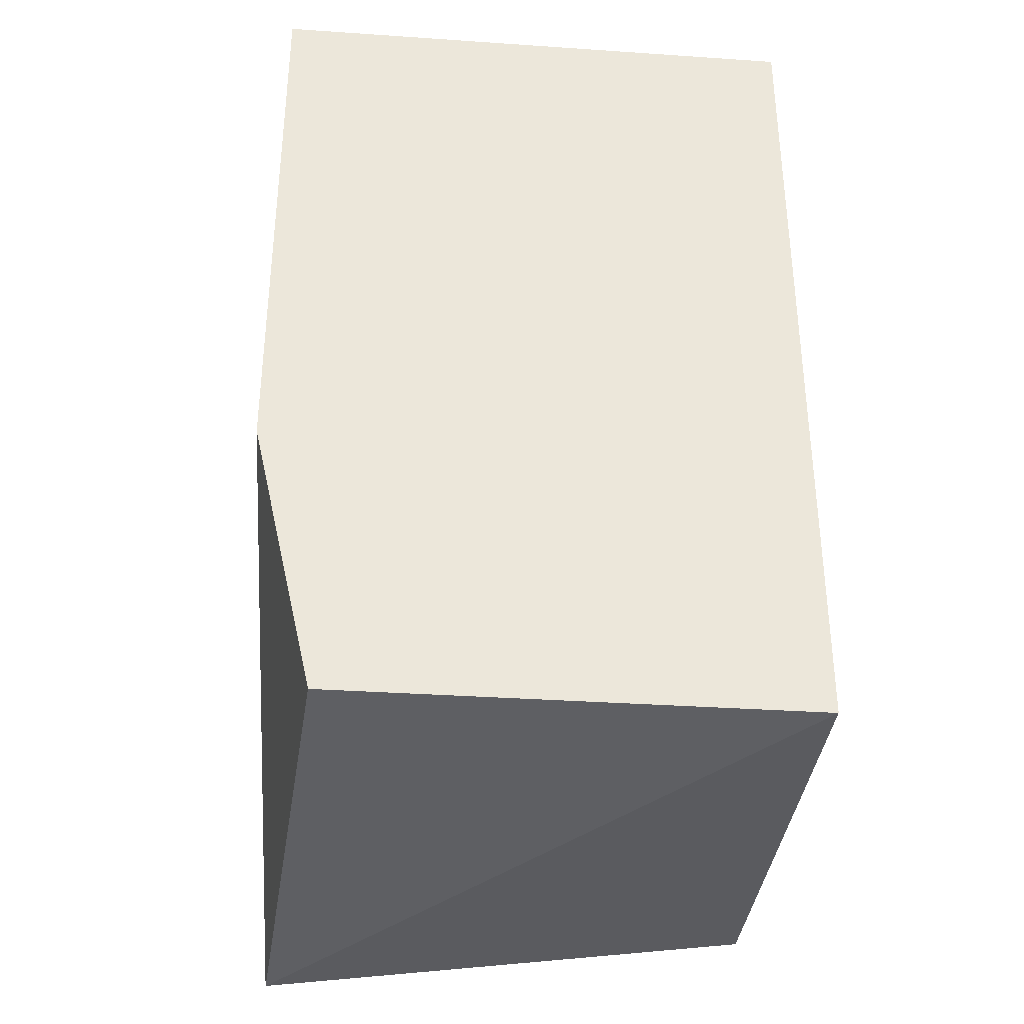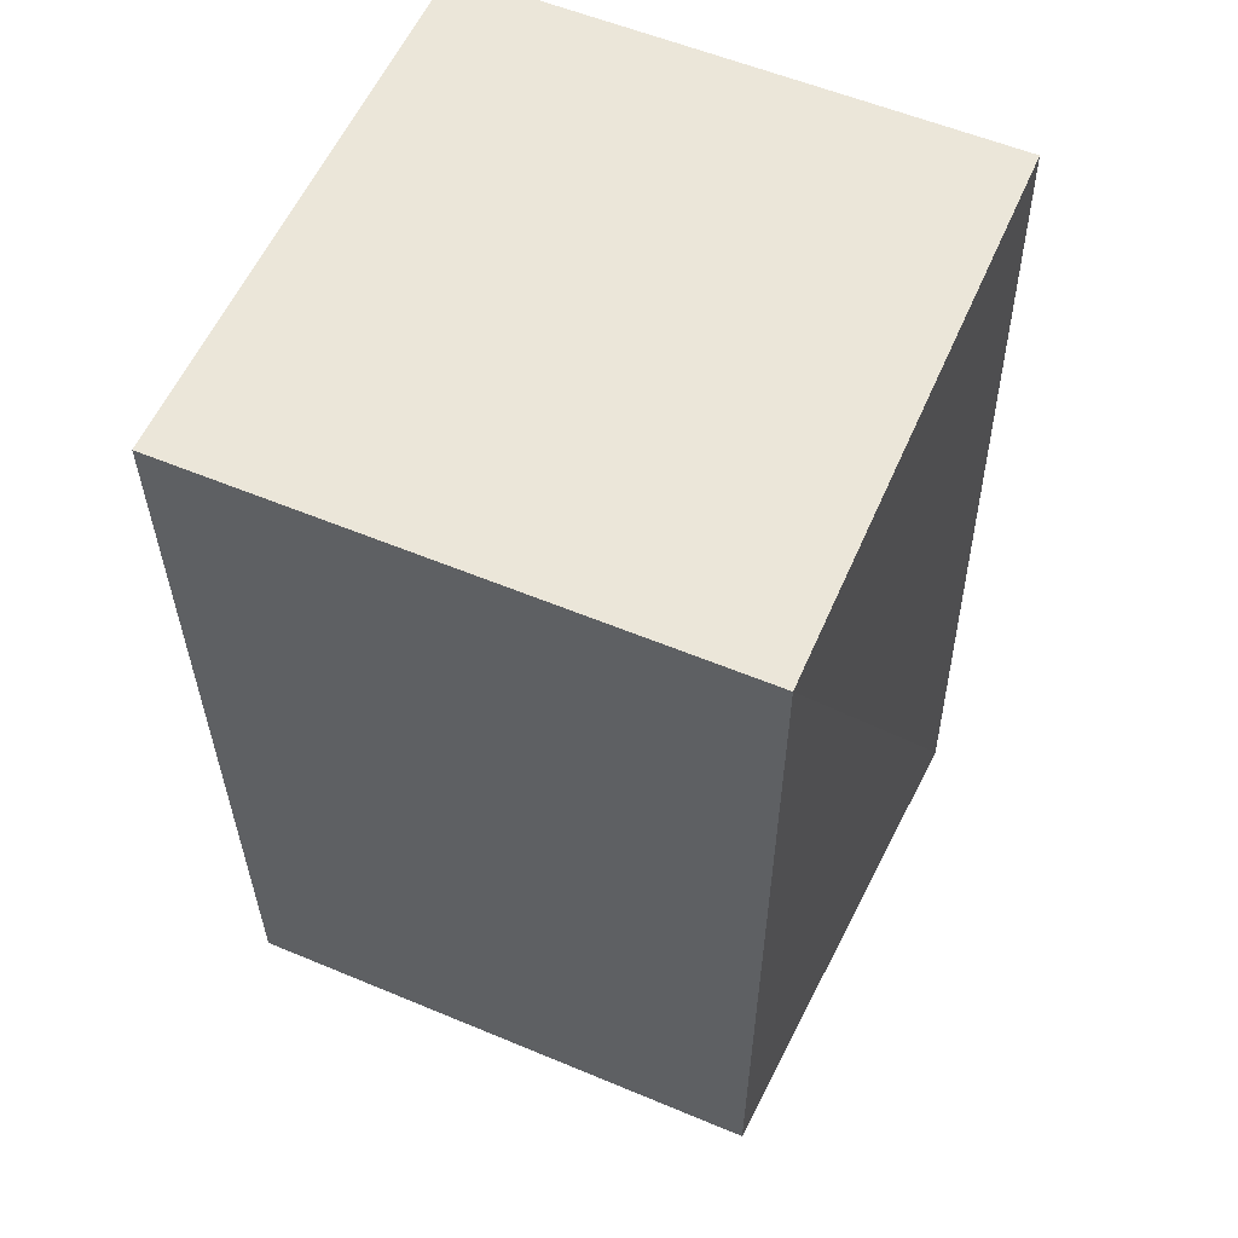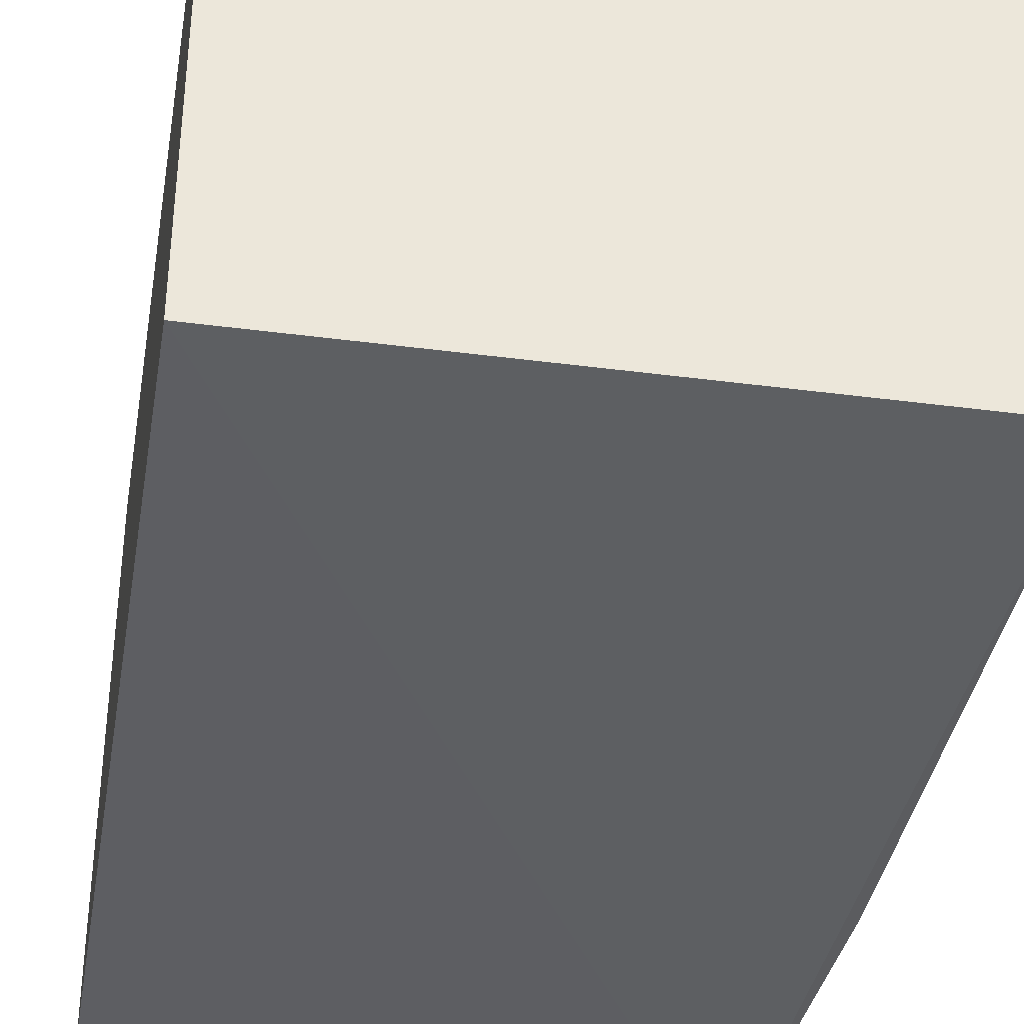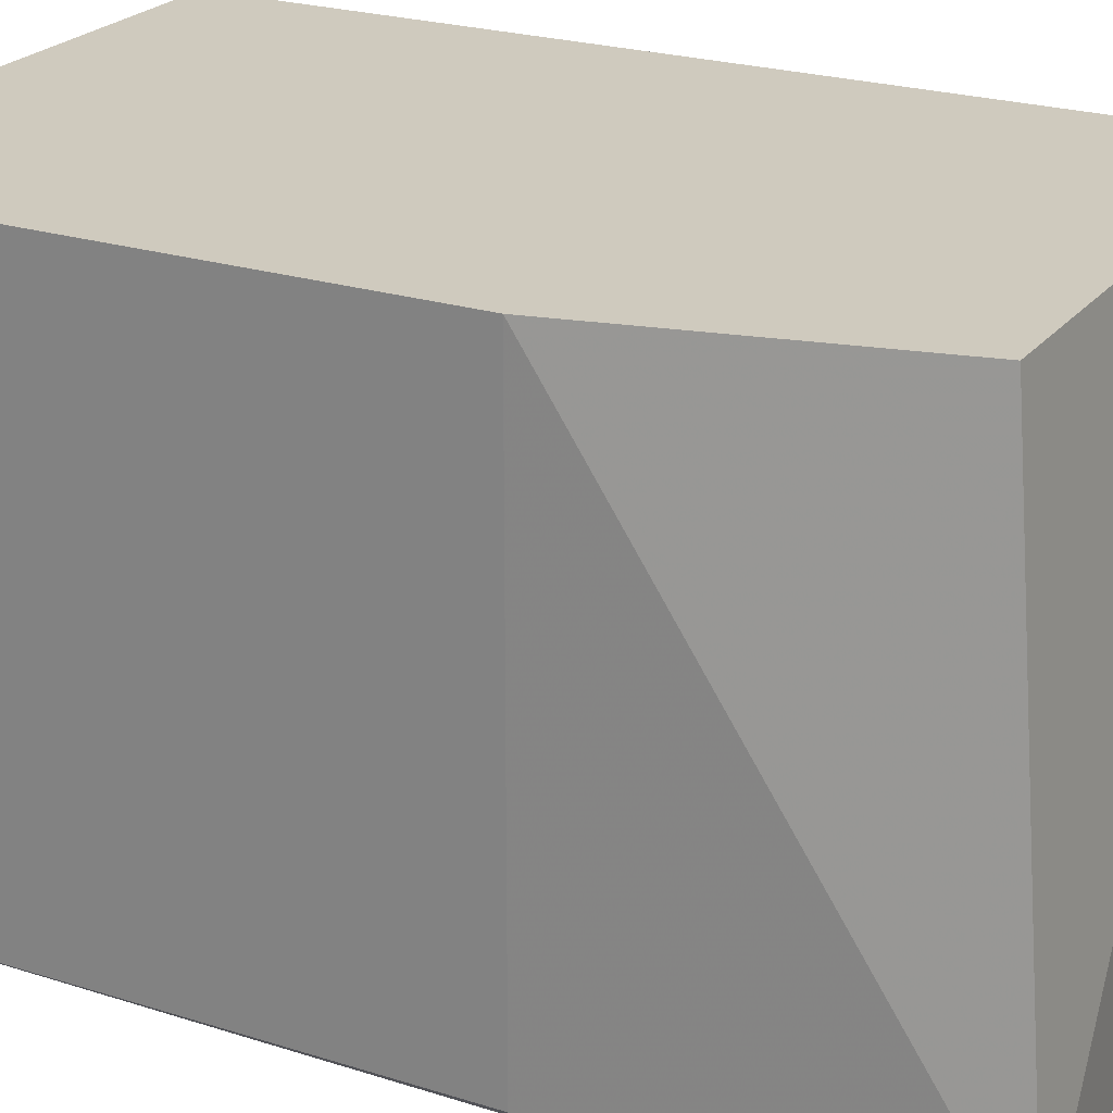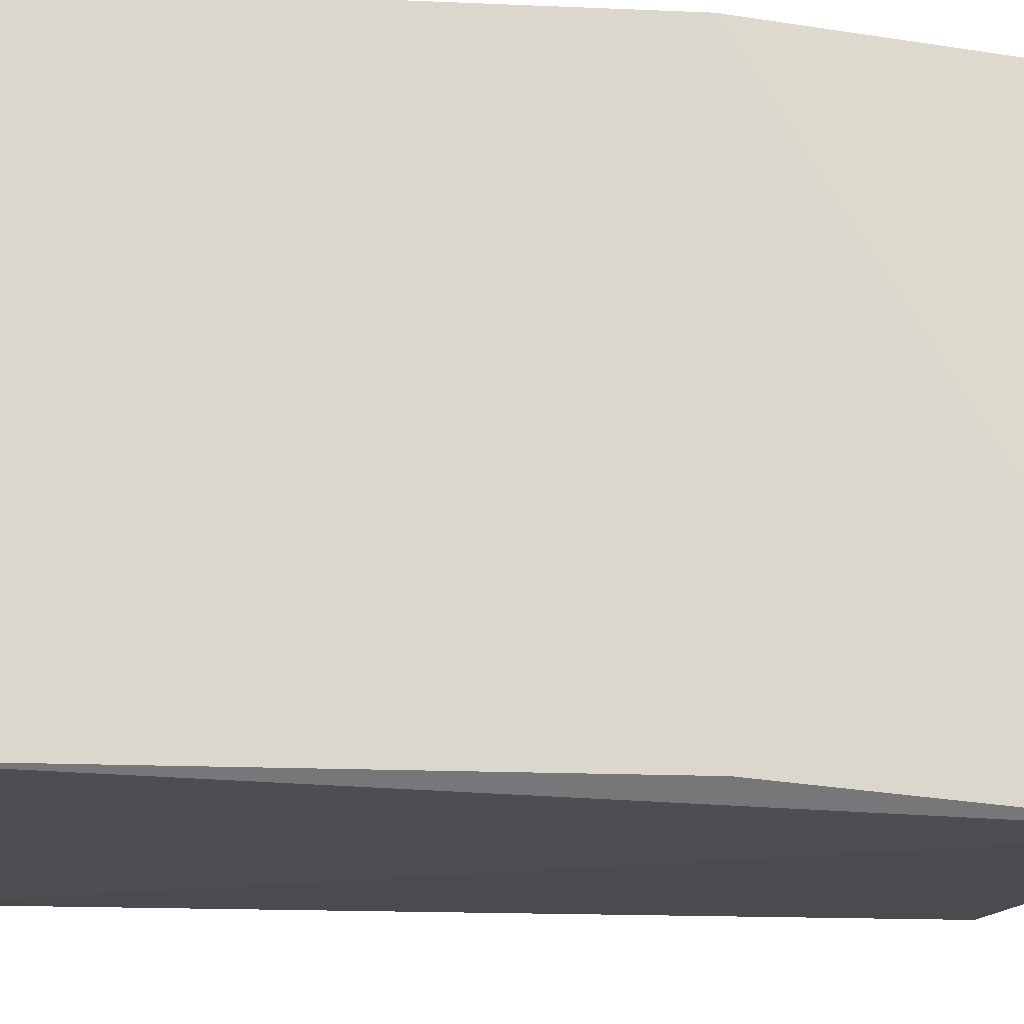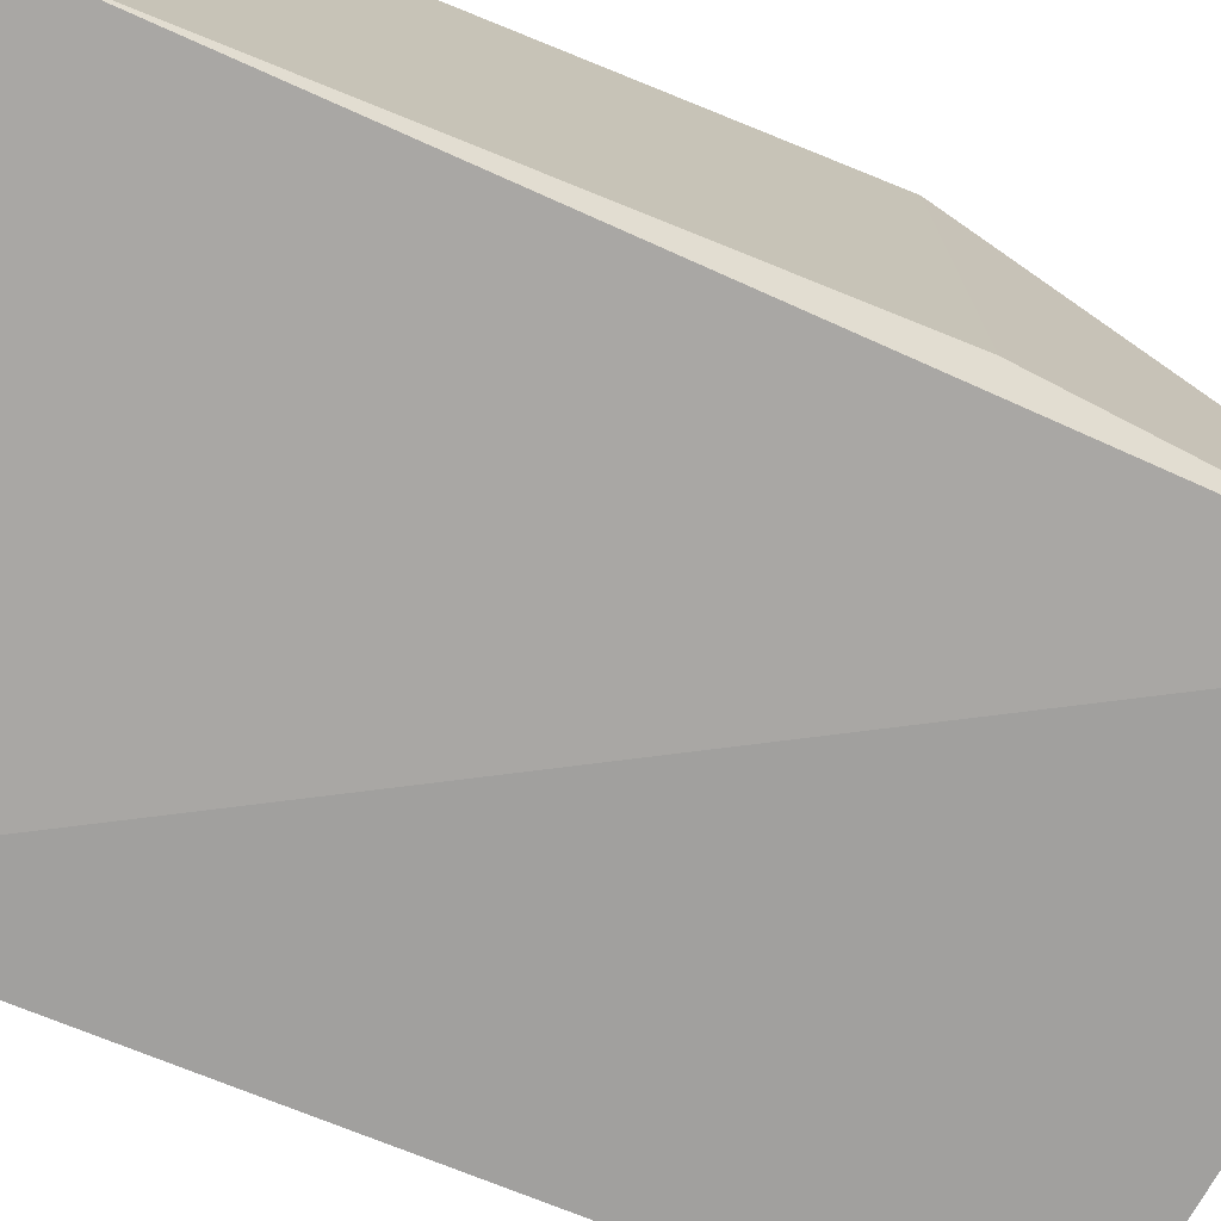
<metadata>
{"format":"obj","ext":"obj","renderer":"f3d","projection":"perspective","resolution":1024,"background":"white","views":[{"elev":-35.0,"azim":-5.2,"up":"+Y"},{"elev":57.5,"azim":113.4,"up":"+Y"},{"elev":-38.0,"azim":170.5,"up":"+Z"},{"elev":23.2,"azim":-61.7,"up":"+Z"},{"elev":-16.4,"azim":-95.2,"up":"+Z"},{"elev":-74.4,"azim":-112.0,"up":"+Z"}]}
</metadata>
<code>
v 0.001226 -0.002419 0.03554
v 0.001226 -0.03069 0.03554
v 0.001226 -0.03069 0.01814
v -0.01689 -0.002419 0.03554
v -0.01689 -0.002419 0.01814
v -0.01596 -0.03262 0.01734
v 0.001226 -0.002419 0.01814
v -0.01689 -0.02126 0.01814
v -0.01472 -0.03069 0.03554
v -0.01689 -0.02126 0.03554
f 1 2 3
f 4 2 1
f 4 1 5
f 6 3 2
f 7 1 3
f 7 5 1
f 7 6 5
f 7 3 6
f 8 4 5
f 8 5 6
f 9 6 2
f 9 2 4
f 10 8 6
f 10 6 9
f 10 9 4
f 10 4 8

</code>
